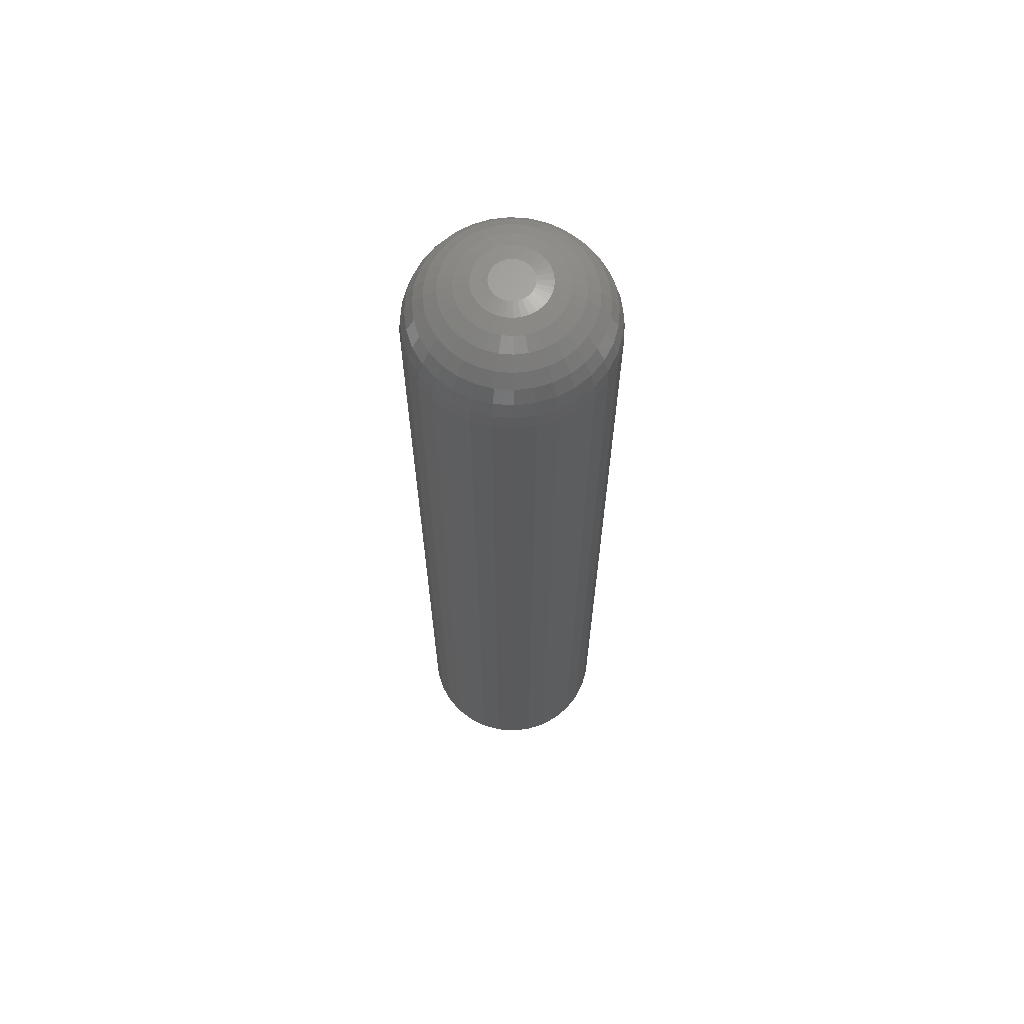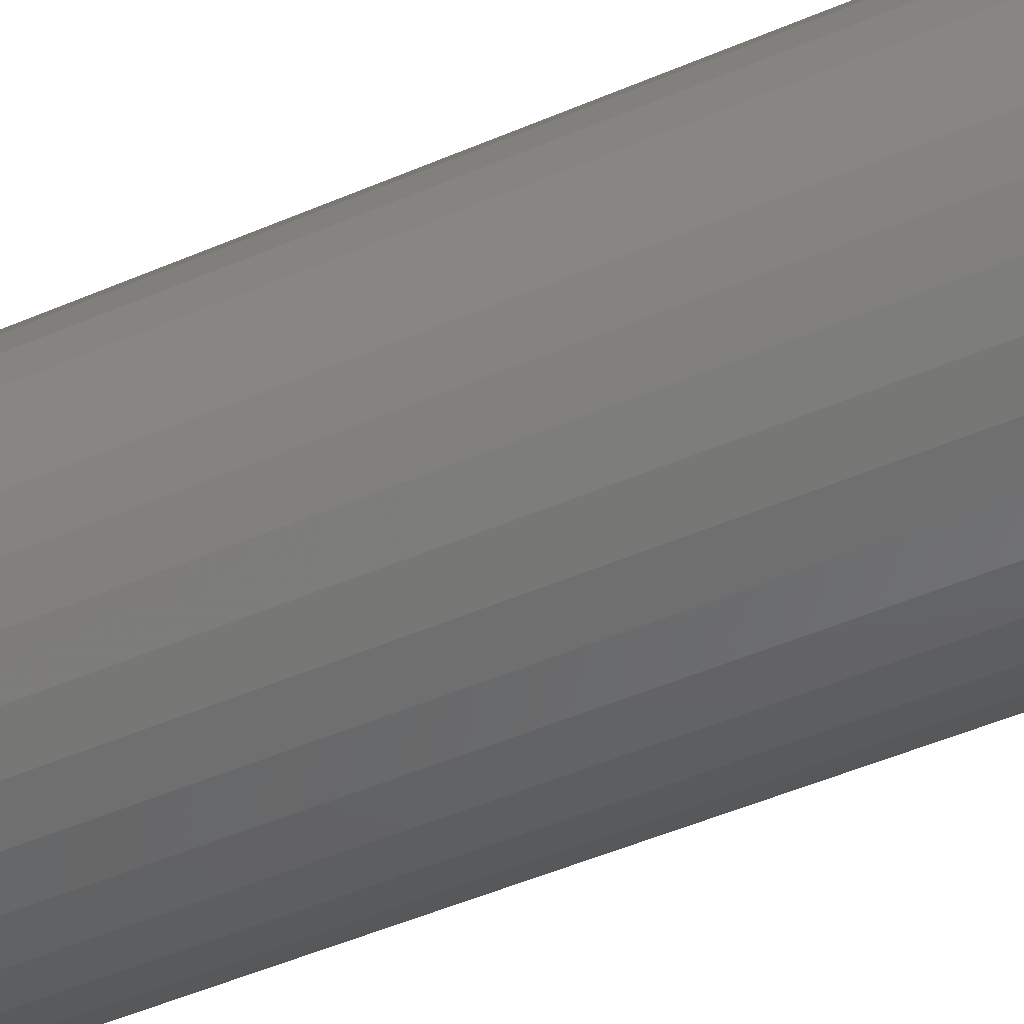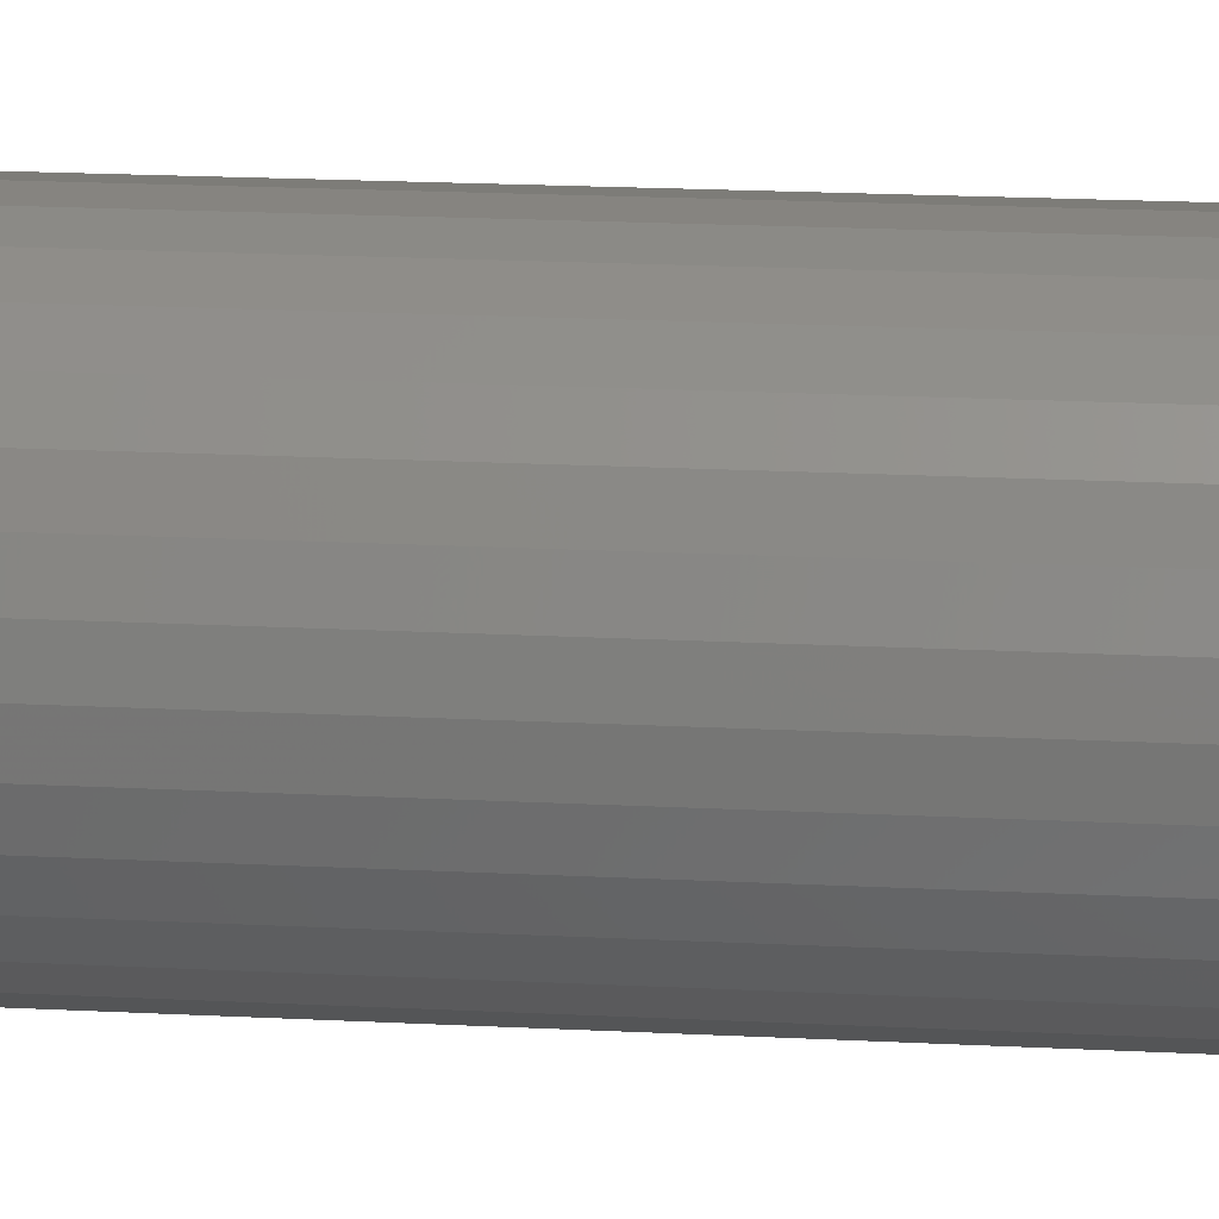
<metadata>
{"format":"stl","ext":"stl","renderer":"f3d","projection":"perspective","resolution":1024,"background":"white","views":[{"elev":65.6,"azim":-23.7,"up":"+Z"},{"elev":-39.8,"azim":-60.5,"up":"+Y"},{"elev":14.8,"azim":97.2,"up":"+Y"}]}
</metadata>
<code>
# stl→obj: 320 verts, 636 faces
v 0.1953 0.1953 0.375
v 0.1826 0.194 0.375
v 0.1963 0.194 0.375
v 0.1819 0.1926 0.375
v 0.1971 0.1926 0.375
v 0.1814 0.1911 0.375
v 0.1975 0.1911 0.375
v 0.1812 0.1895 0.375
v 0.1814 0.1879 0.375
v 0.1819 0.1863 0.375
v 0.1975 0.1879 0.375
v 0.1971 0.1863 0.375
v 0.1826 0.1849 0.375
v 0.1963 0.1849 0.375
v 0.1837 0.1837 0.375
v 0.1953 0.1837 0.375
v 0.1849 0.1826 0.375
v 0.1863 0.1819 0.375
v 0.1977 0.1895 0.375
v 0.194 0.1826 0.375
v 0.1879 0.1814 0.375
v 0.1895 0.1812 0.375
v 0.1911 0.1814 0.375
v 0.1926 0.1819 0.375
v 0.1837 0.1953 0.375
v 0.194 0.1963 0.375
v 0.1926 0.1971 0.375
v 0.1911 0.1975 0.375
v 0.1895 0.1977 0.375
v 0.1879 0.1975 0.375
v 0.1863 0.1971 0.375
v 0.1849 0.1963 0.375
v 0.2289 0.1895 0
v 0.2289 0.1895 0.3438
v 0.2282 0.1818 0
v 0.2282 0.1818 0.3438
v 0.2259 0.1744 0
v 0.2259 0.1744 0.3438
v 0.2223 0.1675 0
v 0.2223 0.1675 0.3438
v 0.2174 0.1616 0
v 0.2174 0.1616 0.3438
v 0.2114 0.1567 0
v 0.2114 0.1567 0.3438
v 0.2046 0.153 0
v 0.2046 0.153 0.3438
v 0.1972 0.1508 0
v 0.1972 0.1508 0.3438
v 0.1895 0.15 0
v 0.1895 0.15 0.3438
v 0.1818 0.1508 0
v 0.1818 0.1508 0.3438
v 0.1744 0.153 0
v 0.1744 0.153 0.3438
v 0.1675 0.1567 0
v 0.1675 0.1567 0.3438
v 0.1616 0.1616 0
v 0.1616 0.1616 0.3438
v 0.1567 0.1675 0
v 0.1567 0.1675 0.3438
v 0.153 0.1744 0
v 0.153 0.1744 0.3438
v 0.1508 0.1818 0
v 0.1508 0.1818 0.3438
v 0.15 0.1895 0
v 0.15 0.1895 0.3438
v 0.1508 0.1972 0
v 0.1508 0.1972 0.3438
v 0.153 0.2046 0
v 0.153 0.2046 0.3438
v 0.1567 0.2114 0
v 0.1567 0.2114 0.3438
v 0.1616 0.2174 0
v 0.1616 0.2174 0.3438
v 0.1675 0.2223 0
v 0.1675 0.2223 0.3438
v 0.1744 0.2259 0
v 0.1744 0.2259 0.3438
v 0.1818 0.2282 0
v 0.1818 0.2282 0.3438
v 0.1895 0.2289 0
v 0.1895 0.2289 0.3438
v 0.1972 0.2282 0
v 0.1972 0.2282 0.3438
v 0.2046 0.2259 0
v 0.2046 0.2259 0.3438
v 0.2114 0.2223 0
v 0.2114 0.2223 0.3438
v 0.2174 0.2174 0
v 0.2174 0.2174 0.3438
v 0.2223 0.2114 0
v 0.2223 0.2114 0.3438
v 0.2259 0.2046 0
v 0.2259 0.2046 0.3438
v 0.2282 0.1972 0
v 0.2282 0.1972 0.3438
v 0.1752 0.1895 0.3744
v 0.1754 0.1923 0.3744
v 0.1693 0.1895 0.3726
v 0.1697 0.1934 0.3726
v 0.1639 0.1895 0.3697
v 0.1644 0.1945 0.3697
v 0.1592 0.1895 0.3658
v 0.1597 0.1954 0.3658
v 0.1553 0.1895 0.3611
v 0.1559 0.1961 0.3611
v 0.1524 0.1895 0.3557
v 0.1531 0.1967 0.3557
v 0.1506 0.1895 0.3498
v 0.1513 0.1971 0.3498
v 0.2035 0.1923 0.3744
v 0.2038 0.1895 0.3744
v 0.2093 0.1934 0.3726
v 0.2097 0.1895 0.3726
v 0.2146 0.1945 0.3697
v 0.2151 0.1895 0.3697
v 0.2192 0.1954 0.3658
v 0.2198 0.1895 0.3658
v 0.223 0.1961 0.3611
v 0.2237 0.1895 0.3611
v 0.2259 0.1967 0.3557
v 0.2266 0.1895 0.3557
v 0.2276 0.1971 0.3498
v 0.2283 0.1895 0.3498
v 0.2027 0.195 0.3744
v 0.2081 0.1972 0.3726
v 0.2131 0.1993 0.3697
v 0.2175 0.2011 0.3658
v 0.2211 0.2026 0.3611
v 0.2237 0.2037 0.3557
v 0.2254 0.2043 0.3498
v 0.2014 0.1974 0.3744
v 0.2063 0.2007 0.3726
v 0.2107 0.2037 0.3697
v 0.2147 0.2063 0.3658
v 0.2179 0.2085 0.3611
v 0.2203 0.2101 0.3557
v 0.2218 0.2111 0.3498
v 0.1996 0.1996 0.3744
v 0.2037 0.2037 0.3726
v 0.2076 0.2076 0.3697
v 0.2109 0.2109 0.3658
v 0.2137 0.2137 0.3611
v 0.2157 0.2157 0.3557
v 0.217 0.217 0.3498
v 0.1974 0.2014 0.3744
v 0.2007 0.2063 0.3726
v 0.2037 0.2107 0.3697
v 0.2063 0.2147 0.3658
v 0.2085 0.2179 0.3611
v 0.2101 0.2203 0.3557
v 0.2111 0.2218 0.3498
v 0.195 0.2027 0.3744
v 0.1972 0.2081 0.3726
v 0.1993 0.2131 0.3697
v 0.2011 0.2175 0.3658
v 0.2026 0.2211 0.3611
v 0.2037 0.2237 0.3557
v 0.2043 0.2254 0.3498
v 0.1923 0.2035 0.3744
v 0.1934 0.2093 0.3726
v 0.1945 0.2146 0.3697
v 0.1954 0.2192 0.3658
v 0.1961 0.223 0.3611
v 0.1967 0.2259 0.3557
v 0.1971 0.2276 0.3498
v 0.1895 0.2038 0.3744
v 0.1895 0.2097 0.3726
v 0.1895 0.2151 0.3697
v 0.1895 0.2198 0.3658
v 0.1895 0.2237 0.3611
v 0.1895 0.2266 0.3557
v 0.1895 0.2283 0.3498
v 0.1867 0.2035 0.3744
v 0.1855 0.2093 0.3726
v 0.1845 0.2146 0.3697
v 0.1836 0.2192 0.3658
v 0.1828 0.223 0.3611
v 0.1822 0.2259 0.3557
v 0.1819 0.2276 0.3498
v 0.184 0.2027 0.3744
v 0.1818 0.2081 0.3726
v 0.1797 0.2131 0.3697
v 0.1779 0.2175 0.3658
v 0.1764 0.2211 0.3611
v 0.1753 0.2237 0.3557
v 0.1746 0.2254 0.3498
v 0.1815 0.2014 0.3744
v 0.1783 0.2063 0.3726
v 0.1753 0.2107 0.3697
v 0.1726 0.2147 0.3658
v 0.1705 0.2179 0.3611
v 0.1689 0.2203 0.3557
v 0.1679 0.2218 0.3498
v 0.1793 0.1996 0.3744
v 0.1752 0.2037 0.3726
v 0.1714 0.2076 0.3697
v 0.168 0.2109 0.3658
v 0.1653 0.2137 0.3611
v 0.1632 0.2157 0.3557
v 0.162 0.217 0.3498
v 0.1776 0.1974 0.3744
v 0.1727 0.2007 0.3726
v 0.1682 0.2037 0.3697
v 0.1643 0.2063 0.3658
v 0.161 0.2085 0.3611
v 0.1586 0.2101 0.3557
v 0.1572 0.2111 0.3498
v 0.1762 0.195 0.3744
v 0.1708 0.1972 0.3726
v 0.1658 0.1993 0.3697
v 0.1615 0.2011 0.3658
v 0.1579 0.2026 0.3611
v 0.1552 0.2037 0.3557
v 0.1536 0.2043 0.3498
v 0.2035 0.1867 0.3744
v 0.2093 0.1855 0.3726
v 0.2146 0.1845 0.3697
v 0.2192 0.1836 0.3658
v 0.223 0.1828 0.3611
v 0.2259 0.1822 0.3557
v 0.2276 0.1819 0.3498
v 0.1754 0.1867 0.3744
v 0.1697 0.1855 0.3726
v 0.1644 0.1845 0.3697
v 0.1597 0.1836 0.3658
v 0.1559 0.1828 0.3611
v 0.1531 0.1822 0.3557
v 0.1513 0.1819 0.3498
v 0.1762 0.184 0.3744
v 0.1708 0.1818 0.3726
v 0.1658 0.1797 0.3697
v 0.1615 0.1779 0.3658
v 0.1579 0.1764 0.3611
v 0.1552 0.1753 0.3557
v 0.1536 0.1746 0.3498
v 0.1776 0.1815 0.3744
v 0.1727 0.1783 0.3726
v 0.1682 0.1753 0.3697
v 0.1643 0.1726 0.3658
v 0.161 0.1705 0.3611
v 0.1586 0.1689 0.3557
v 0.1572 0.1679 0.3498
v 0.1793 0.1793 0.3744
v 0.1752 0.1752 0.3726
v 0.1714 0.1714 0.3697
v 0.168 0.168 0.3658
v 0.1653 0.1653 0.3611
v 0.1632 0.1632 0.3557
v 0.162 0.162 0.3498
v 0.1815 0.1776 0.3744
v 0.1783 0.1727 0.3726
v 0.1753 0.1682 0.3697
v 0.1726 0.1643 0.3658
v 0.1705 0.161 0.3611
v 0.1689 0.1586 0.3557
v 0.1679 0.1572 0.3498
v 0.184 0.1762 0.3744
v 0.1818 0.1708 0.3726
v 0.1797 0.1658 0.3697
v 0.1779 0.1615 0.3658
v 0.1764 0.1579 0.3611
v 0.1753 0.1552 0.3557
v 0.1746 0.1536 0.3498
v 0.1867 0.1754 0.3744
v 0.1855 0.1697 0.3726
v 0.1845 0.1644 0.3697
v 0.1836 0.1597 0.3658
v 0.1828 0.1559 0.3611
v 0.1822 0.1531 0.3557
v 0.1819 0.1513 0.3498
v 0.1895 0.1752 0.3744
v 0.1895 0.1693 0.3726
v 0.1895 0.1639 0.3697
v 0.1895 0.1592 0.3658
v 0.1895 0.1553 0.3611
v 0.1895 0.1524 0.3557
v 0.1895 0.1506 0.3498
v 0.1923 0.1754 0.3744
v 0.1934 0.1697 0.3726
v 0.1945 0.1644 0.3697
v 0.1954 0.1597 0.3658
v 0.1961 0.1559 0.3611
v 0.1967 0.1531 0.3557
v 0.1971 0.1513 0.3498
v 0.195 0.1762 0.3744
v 0.1972 0.1708 0.3726
v 0.1993 0.1658 0.3697
v 0.2011 0.1615 0.3658
v 0.2026 0.1579 0.3611
v 0.2037 0.1552 0.3557
v 0.2043 0.1536 0.3498
v 0.1974 0.1776 0.3744
v 0.2007 0.1727 0.3726
v 0.2037 0.1682 0.3697
v 0.2063 0.1643 0.3658
v 0.2085 0.161 0.3611
v 0.2101 0.1586 0.3557
v 0.2111 0.1572 0.3498
v 0.1996 0.1793 0.3744
v 0.2037 0.1752 0.3726
v 0.2076 0.1714 0.3697
v 0.2109 0.168 0.3658
v 0.2137 0.1653 0.3611
v 0.2157 0.1632 0.3557
v 0.217 0.162 0.3498
v 0.2014 0.1815 0.3744
v 0.2063 0.1783 0.3726
v 0.2107 0.1753 0.3697
v 0.2147 0.1726 0.3658
v 0.2179 0.1705 0.3611
v 0.2203 0.1689 0.3557
v 0.2218 0.1679 0.3498
v 0.2027 0.184 0.3744
v 0.2081 0.1818 0.3726
v 0.2131 0.1797 0.3697
v 0.2175 0.1779 0.3658
v 0.2211 0.1764 0.3611
v 0.2237 0.1753 0.3557
v 0.2254 0.1746 0.3498
f 1 2 3
f 2 4 3
f 3 4 5
f 4 6 5
f 5 6 7
f 8 7 6
f 9 10 11
f 11 10 12
f 10 13 12
f 12 13 14
f 13 15 14
f 14 15 16
f 15 17 16
f 16 17 18
f 19 7 8
f 19 8 9
f 19 9 11
f 20 16 18
f 20 18 21
f 20 21 22
f 20 22 23
f 20 23 24
f 25 2 1
f 25 1 26
f 25 26 27
f 25 27 28
f 25 28 29
f 25 29 30
f 25 30 31
f 25 31 32
f 33 34 35
f 35 34 36
f 35 36 37
f 37 36 38
f 37 38 39
f 39 38 40
f 39 40 41
f 41 40 42
f 41 42 43
f 43 42 44
f 43 44 45
f 45 44 46
f 45 46 47
f 47 46 48
f 47 48 49
f 49 48 50
f 49 50 51
f 51 50 52
f 51 52 53
f 53 52 54
f 53 54 55
f 55 54 56
f 55 56 57
f 57 56 58
f 57 58 59
f 59 58 60
f 59 60 61
f 61 60 62
f 61 62 63
f 63 62 64
f 63 64 65
f 65 64 66
f 65 66 67
f 67 66 68
f 67 68 69
f 69 68 70
f 69 70 71
f 71 70 72
f 71 72 73
f 73 72 74
f 73 74 75
f 75 74 76
f 75 76 77
f 77 76 78
f 77 78 79
f 79 78 80
f 79 80 81
f 81 80 82
f 81 82 83
f 83 82 84
f 83 84 85
f 85 84 86
f 85 86 87
f 87 86 88
f 87 88 89
f 89 88 90
f 89 90 91
f 91 90 92
f 91 92 93
f 93 92 94
f 93 94 95
f 95 94 96
f 95 96 33
f 33 96 34
f 8 6 97
f 97 6 98
f 97 98 99
f 99 98 100
f 99 100 101
f 101 100 102
f 101 102 103
f 103 102 104
f 103 104 105
f 105 104 106
f 105 106 107
f 107 106 108
f 107 108 109
f 109 108 110
f 109 110 66
f 66 110 68
f 7 19 111
f 111 19 112
f 111 112 113
f 113 112 114
f 113 114 115
f 115 114 116
f 115 116 117
f 117 116 118
f 117 118 119
f 119 118 120
f 119 120 121
f 121 120 122
f 121 122 123
f 123 122 124
f 123 124 96
f 96 124 34
f 5 7 125
f 125 7 111
f 125 111 126
f 126 111 113
f 126 113 127
f 127 113 115
f 127 115 128
f 128 115 117
f 128 117 129
f 129 117 119
f 129 119 130
f 130 119 121
f 130 121 131
f 131 121 123
f 131 123 94
f 94 123 96
f 3 5 132
f 132 5 125
f 132 125 133
f 133 125 126
f 133 126 134
f 134 126 127
f 134 127 135
f 135 127 128
f 135 128 136
f 136 128 129
f 136 129 137
f 137 129 130
f 137 130 138
f 138 130 131
f 138 131 92
f 92 131 94
f 1 3 139
f 139 3 132
f 139 132 140
f 140 132 133
f 140 133 141
f 141 133 134
f 141 134 142
f 142 134 135
f 142 135 143
f 143 135 136
f 143 136 144
f 144 136 137
f 144 137 145
f 145 137 138
f 145 138 90
f 90 138 92
f 26 1 146
f 146 1 139
f 146 139 147
f 147 139 140
f 147 140 148
f 148 140 141
f 148 141 149
f 149 141 142
f 149 142 150
f 150 142 143
f 150 143 151
f 151 143 144
f 151 144 152
f 152 144 145
f 152 145 88
f 88 145 90
f 27 26 153
f 153 26 146
f 153 146 154
f 154 146 147
f 154 147 155
f 155 147 148
f 155 148 156
f 156 148 149
f 156 149 157
f 157 149 150
f 157 150 158
f 158 150 151
f 158 151 159
f 159 151 152
f 159 152 86
f 86 152 88
f 28 27 160
f 160 27 153
f 160 153 161
f 161 153 154
f 161 154 162
f 162 154 155
f 162 155 163
f 163 155 156
f 163 156 164
f 164 156 157
f 164 157 165
f 165 157 158
f 165 158 166
f 166 158 159
f 166 159 84
f 84 159 86
f 29 28 167
f 167 28 160
f 167 160 168
f 168 160 161
f 168 161 169
f 169 161 162
f 169 162 170
f 170 162 163
f 170 163 171
f 171 163 164
f 171 164 172
f 172 164 165
f 172 165 173
f 173 165 166
f 173 166 82
f 82 166 84
f 30 29 174
f 174 29 167
f 174 167 175
f 175 167 168
f 175 168 176
f 176 168 169
f 176 169 177
f 177 169 170
f 177 170 178
f 178 170 171
f 178 171 179
f 179 171 172
f 179 172 180
f 180 172 173
f 180 173 80
f 80 173 82
f 31 30 181
f 181 30 174
f 181 174 182
f 182 174 175
f 182 175 183
f 183 175 176
f 183 176 184
f 184 176 177
f 184 177 185
f 185 177 178
f 185 178 186
f 186 178 179
f 186 179 187
f 187 179 180
f 187 180 78
f 78 180 80
f 32 31 188
f 188 31 181
f 188 181 189
f 189 181 182
f 189 182 190
f 190 182 183
f 190 183 191
f 191 183 184
f 191 184 192
f 192 184 185
f 192 185 193
f 193 185 186
f 193 186 194
f 194 186 187
f 194 187 76
f 76 187 78
f 25 32 195
f 195 32 188
f 195 188 196
f 196 188 189
f 196 189 197
f 197 189 190
f 197 190 198
f 198 190 191
f 198 191 199
f 199 191 192
f 199 192 200
f 200 192 193
f 200 193 201
f 201 193 194
f 201 194 74
f 74 194 76
f 2 25 202
f 202 25 195
f 202 195 203
f 203 195 196
f 203 196 204
f 204 196 197
f 204 197 205
f 205 197 198
f 205 198 206
f 206 198 199
f 206 199 207
f 207 199 200
f 207 200 208
f 208 200 201
f 208 201 72
f 72 201 74
f 4 2 209
f 209 2 202
f 209 202 210
f 210 202 203
f 210 203 211
f 211 203 204
f 211 204 212
f 212 204 205
f 212 205 213
f 213 205 206
f 213 206 214
f 214 206 207
f 214 207 215
f 215 207 208
f 215 208 70
f 70 208 72
f 6 4 98
f 98 4 209
f 98 209 100
f 100 209 210
f 100 210 102
f 102 210 211
f 102 211 104
f 104 211 212
f 104 212 106
f 106 212 213
f 106 213 108
f 108 213 214
f 108 214 110
f 110 214 215
f 110 215 68
f 68 215 70
f 19 11 112
f 112 11 216
f 112 216 114
f 114 216 217
f 114 217 116
f 116 217 218
f 116 218 118
f 118 218 219
f 118 219 120
f 120 219 220
f 120 220 122
f 122 220 221
f 122 221 124
f 124 221 222
f 124 222 34
f 34 222 36
f 9 8 223
f 223 8 97
f 223 97 224
f 224 97 99
f 224 99 225
f 225 99 101
f 225 101 226
f 226 101 103
f 226 103 227
f 227 103 105
f 227 105 228
f 228 105 107
f 228 107 229
f 229 107 109
f 229 109 64
f 64 109 66
f 10 9 230
f 230 9 223
f 230 223 231
f 231 223 224
f 231 224 232
f 232 224 225
f 232 225 233
f 233 225 226
f 233 226 234
f 234 226 227
f 234 227 235
f 235 227 228
f 235 228 236
f 236 228 229
f 236 229 62
f 62 229 64
f 13 10 237
f 237 10 230
f 237 230 238
f 238 230 231
f 238 231 239
f 239 231 232
f 239 232 240
f 240 232 233
f 240 233 241
f 241 233 234
f 241 234 242
f 242 234 235
f 242 235 243
f 243 235 236
f 243 236 60
f 60 236 62
f 15 13 244
f 244 13 237
f 244 237 245
f 245 237 238
f 245 238 246
f 246 238 239
f 246 239 247
f 247 239 240
f 247 240 248
f 248 240 241
f 248 241 249
f 249 241 242
f 249 242 250
f 250 242 243
f 250 243 58
f 58 243 60
f 17 15 251
f 251 15 244
f 251 244 252
f 252 244 245
f 252 245 253
f 253 245 246
f 253 246 254
f 254 246 247
f 254 247 255
f 255 247 248
f 255 248 256
f 256 248 249
f 256 249 257
f 257 249 250
f 257 250 56
f 56 250 58
f 18 17 258
f 258 17 251
f 258 251 259
f 259 251 252
f 259 252 260
f 260 252 253
f 260 253 261
f 261 253 254
f 261 254 262
f 262 254 255
f 262 255 263
f 263 255 256
f 263 256 264
f 264 256 257
f 264 257 54
f 54 257 56
f 21 18 265
f 265 18 258
f 265 258 266
f 266 258 259
f 266 259 267
f 267 259 260
f 267 260 268
f 268 260 261
f 268 261 269
f 269 261 262
f 269 262 270
f 270 262 263
f 270 263 271
f 271 263 264
f 271 264 52
f 52 264 54
f 22 21 272
f 272 21 265
f 272 265 273
f 273 265 266
f 273 266 274
f 274 266 267
f 274 267 275
f 275 267 268
f 275 268 276
f 276 268 269
f 276 269 277
f 277 269 270
f 277 270 278
f 278 270 271
f 278 271 50
f 50 271 52
f 23 22 279
f 279 22 272
f 279 272 280
f 280 272 273
f 280 273 281
f 281 273 274
f 281 274 282
f 282 274 275
f 282 275 283
f 283 275 276
f 283 276 284
f 284 276 277
f 284 277 285
f 285 277 278
f 285 278 48
f 48 278 50
f 24 23 286
f 286 23 279
f 286 279 287
f 287 279 280
f 287 280 288
f 288 280 281
f 288 281 289
f 289 281 282
f 289 282 290
f 290 282 283
f 290 283 291
f 291 283 284
f 291 284 292
f 292 284 285
f 292 285 46
f 46 285 48
f 20 24 293
f 293 24 286
f 293 286 294
f 294 286 287
f 294 287 295
f 295 287 288
f 295 288 296
f 296 288 289
f 296 289 297
f 297 289 290
f 297 290 298
f 298 290 291
f 298 291 299
f 299 291 292
f 299 292 44
f 44 292 46
f 16 20 300
f 300 20 293
f 300 293 301
f 301 293 294
f 301 294 302
f 302 294 295
f 302 295 303
f 303 295 296
f 303 296 304
f 304 296 297
f 304 297 305
f 305 297 298
f 305 298 306
f 306 298 299
f 306 299 42
f 42 299 44
f 14 16 307
f 307 16 300
f 307 300 308
f 308 300 301
f 308 301 309
f 309 301 302
f 309 302 310
f 310 302 303
f 310 303 311
f 311 303 304
f 311 304 312
f 312 304 305
f 312 305 313
f 313 305 306
f 313 306 40
f 40 306 42
f 12 14 314
f 314 14 307
f 314 307 315
f 315 307 308
f 315 308 316
f 316 308 309
f 316 309 317
f 317 309 310
f 317 310 318
f 318 310 311
f 318 311 319
f 319 311 312
f 319 312 320
f 320 312 313
f 320 313 38
f 38 313 40
f 11 12 216
f 216 12 314
f 216 314 217
f 217 314 315
f 217 315 218
f 218 315 316
f 218 316 219
f 219 316 317
f 219 317 220
f 220 317 318
f 220 318 221
f 221 318 319
f 221 319 222
f 222 319 320
f 222 320 36
f 36 320 38
f 77 79 81
f 77 81 83
f 85 77 83
f 75 77 85
f 87 75 85
f 73 75 87
f 89 73 87
f 71 73 89
f 91 71 89
f 69 71 91
f 93 69 91
f 67 69 93
f 95 67 93
f 37 61 35
f 59 61 37
f 39 59 37
f 57 59 39
f 41 57 39
f 55 57 41
f 43 55 41
f 53 55 43
f 45 53 43
f 51 53 45
f 49 51 45
f 47 49 45
f 61 63 35
f 35 63 65
f 35 65 33
f 33 65 67
f 33 67 95

</code>
